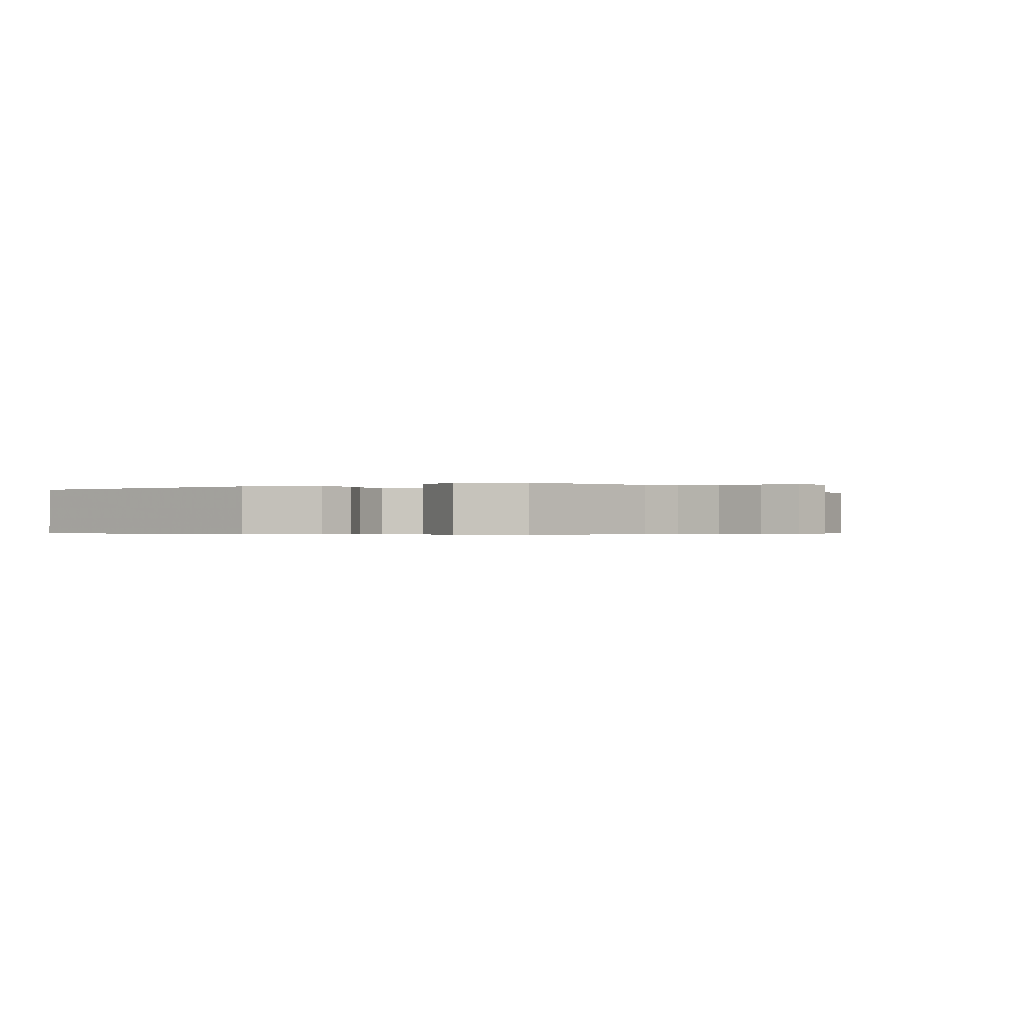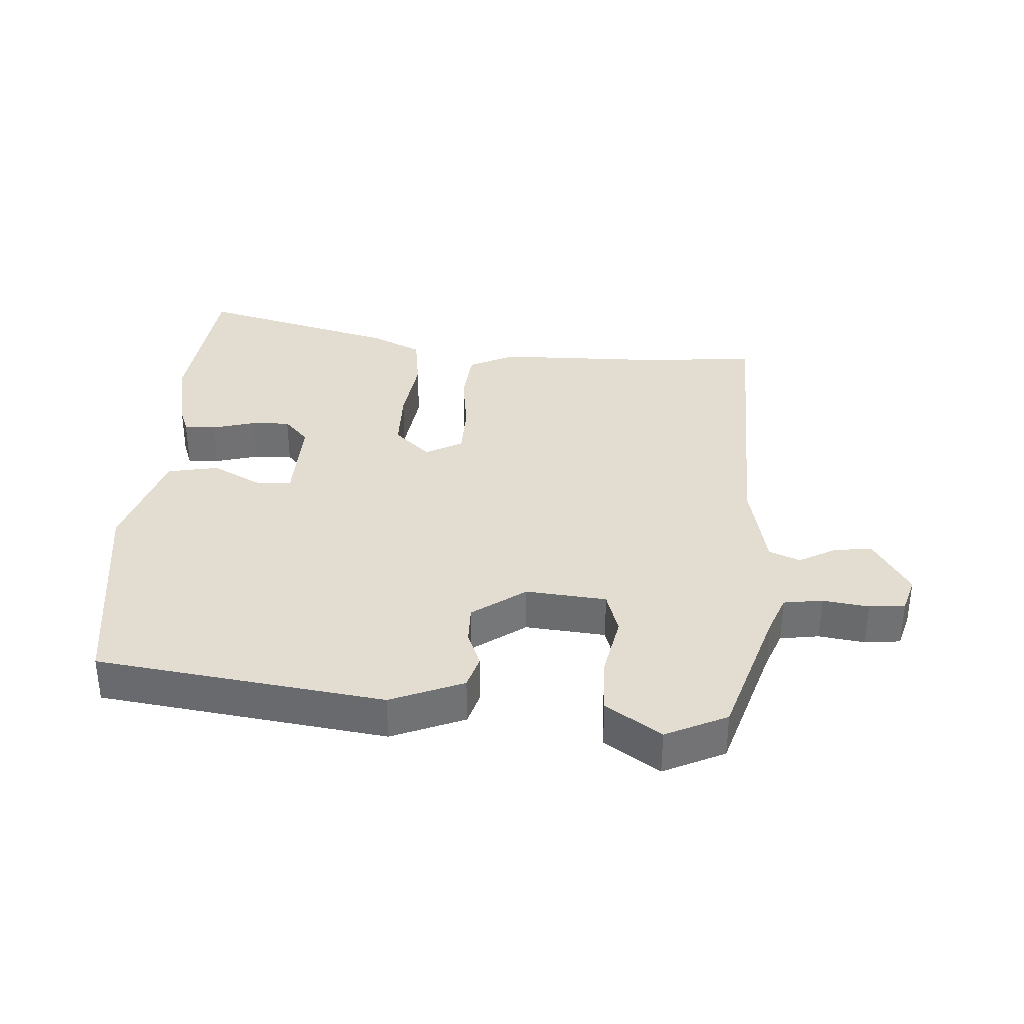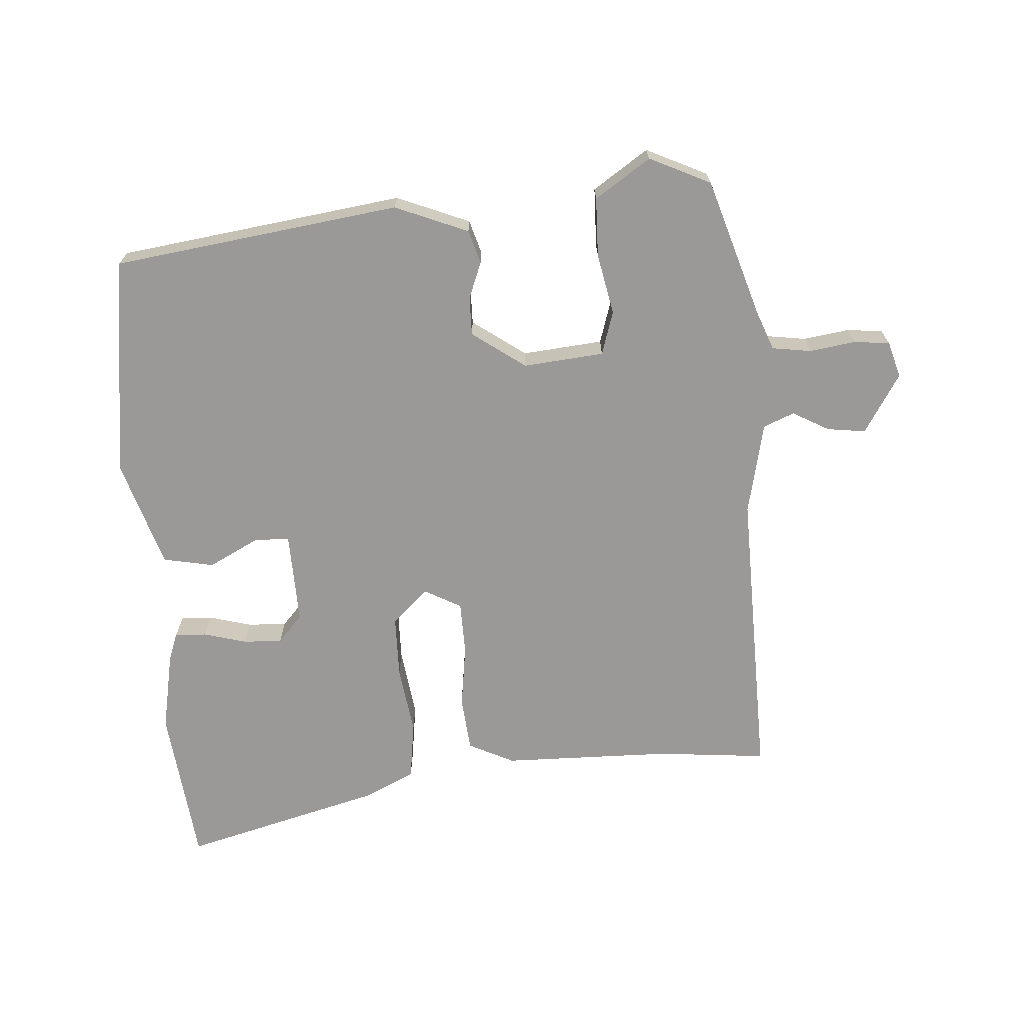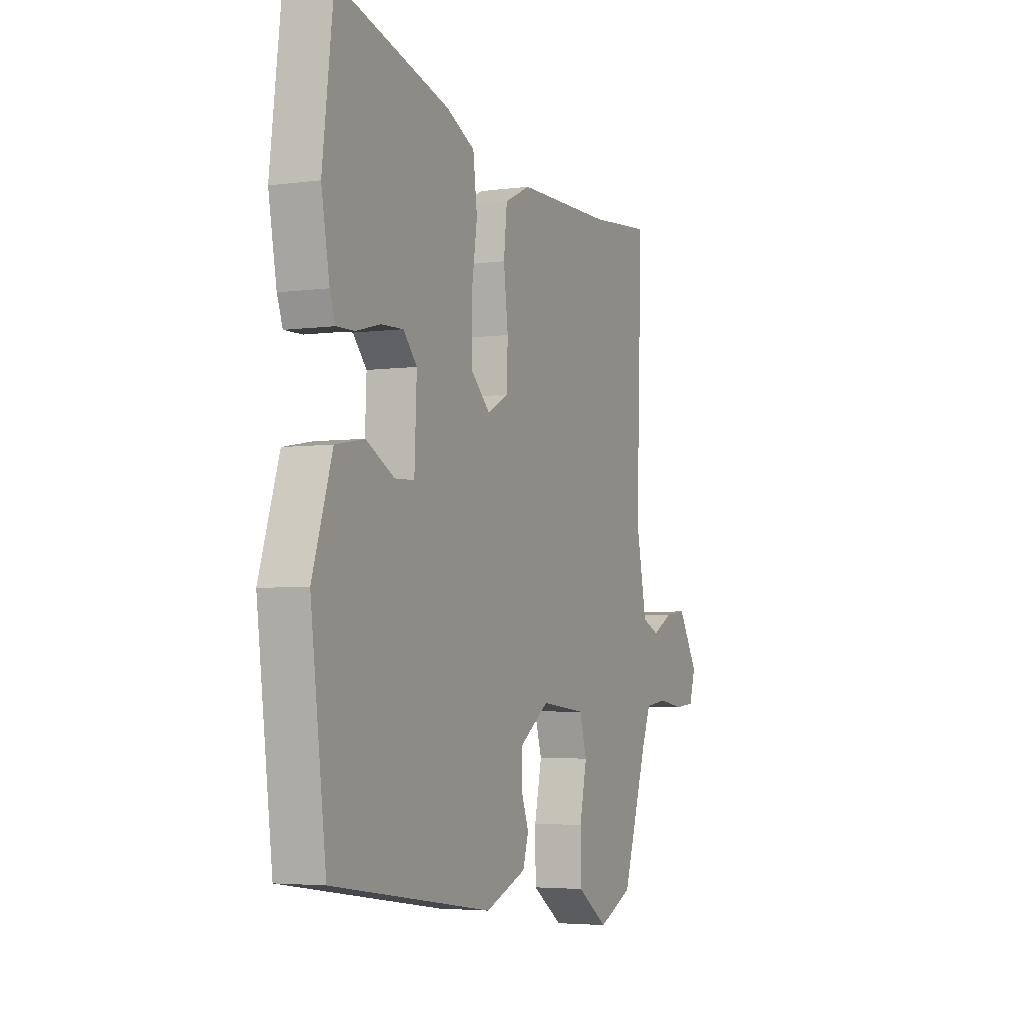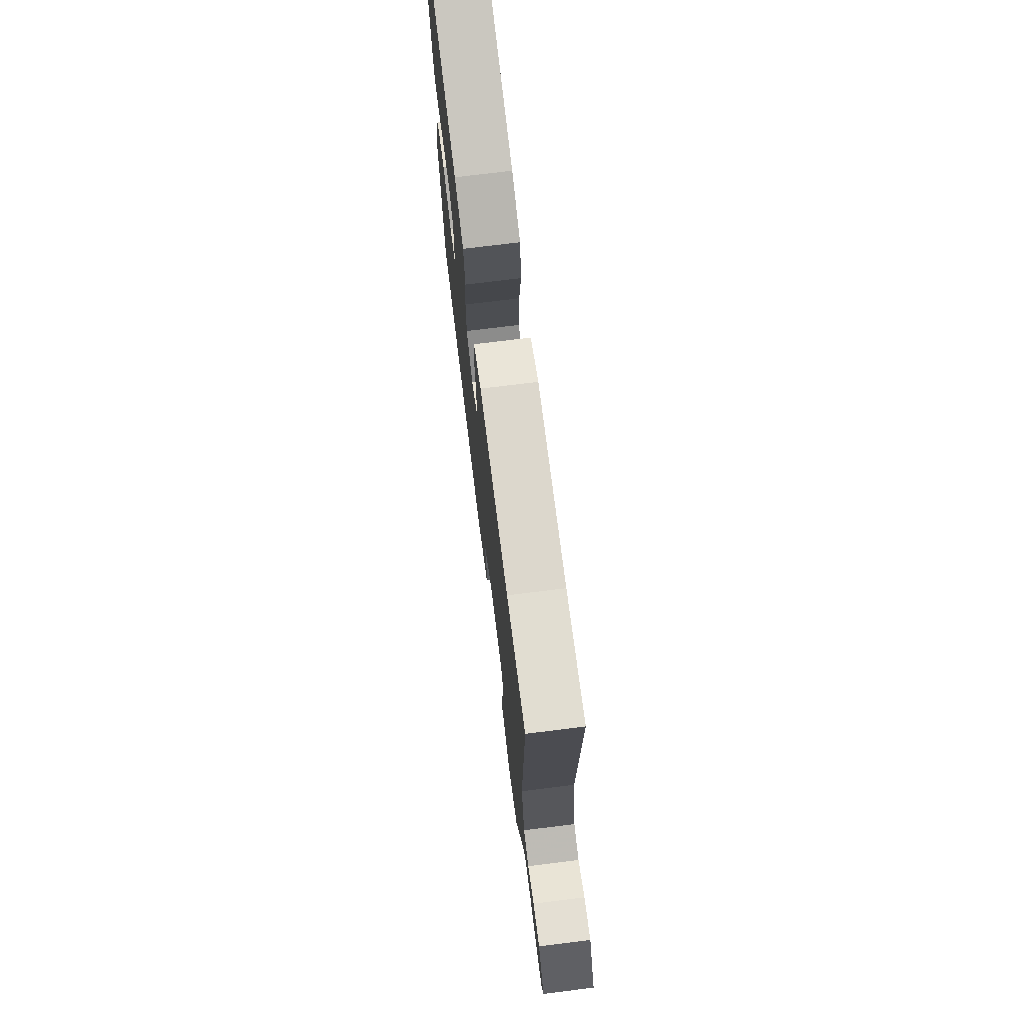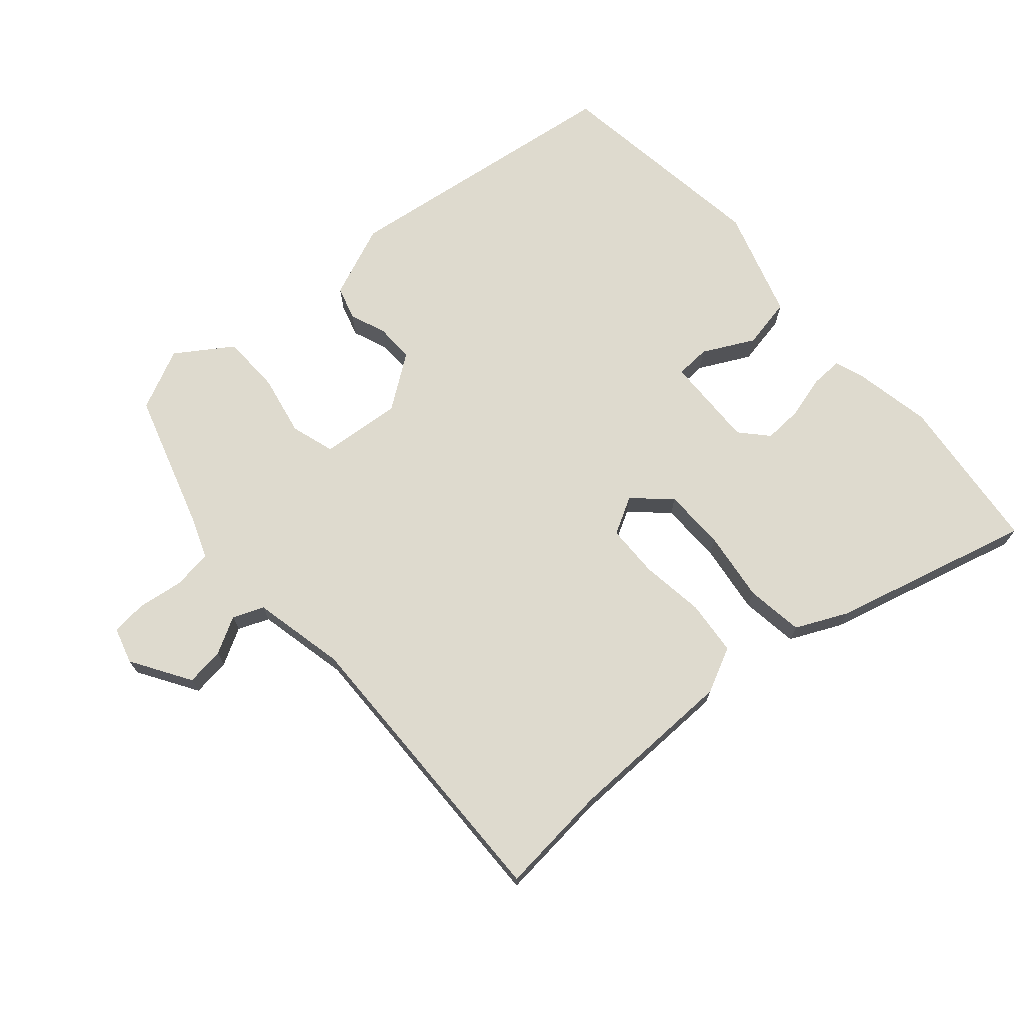
<metadata>
{"format":"obj","ext":"obj","renderer":"f3d","projection":"perspective","resolution":1024,"background":"white","views":[{"elev":-0.4,"azim":-150.0,"up":"+Y"},{"elev":35.1,"azim":-177.0,"up":"+Y"},{"elev":-69.1,"azim":-176.8,"up":"+Y"},{"elev":-4.1,"azim":114.2,"up":"+Z"},{"elev":73.2,"azim":-97.1,"up":"+Z"},{"elev":71.1,"azim":-41.9,"up":"+Y"}]}
</metadata>
<code>
v 0.485 0.07 0.623
v 0.515 0.07 0.381
v 0.493 0.07 0.259
v 0.478 0.07 0.217
v 0.429 0.07 0.218
v 0.364 0.07 0.235
v 0.304 0.07 0.237
v 0.267 0.07 0.195
v 0.273 0.07 0.054
v 0.326 0.07 0.052
v 0.403 0.07 0.093
v 0.481 0.07 0.079
v 0.535 0.07 -0.087
v 0.493 0.07 -0.424
v 0.055 0.07 -0.489
v -0.057 0.07 -0.445
v -0.073 0.07 -0.394
v -0.052 0.07 -0.338
v -0.052 0.07 -0.279
v -0.134 0.07 -0.222
v -0.257 0.07 -0.235
v -0.277 0.07 -0.302
v -0.257 0.07 -0.395
v -0.258 0.07 -0.485
v -0.342 0.07 -0.543
v -0.436 0.07 -0.5
v -0.505 0.07 -0.289
v -0.529 0.07 -0.229
v -0.589 0.07 -0.221
v -0.659 0.07 -0.232
v -0.714 0.07 -0.227
v -0.731 0.07 -0.172
v -0.676 0.07 -0.081
v -0.617 0.07 -0.088
v -0.561 0.07 -0.118
v -0.514 0.07 -0.098
v -0.485 0.07 0.044
v -0.501 0.07 0.5
v -0.332 0.07 0.486
v -0.073 0.07 0.485
v -0.003 0.07 0.452
v 0.006 0.07 0.369
v -0.006 0.07 0.271
v -0.003 0.07 0.19
v 0.054 0.07 0.16
v 0.108 0.07 0.211
v 0.108 0.07 0.306
v 0.092 0.07 0.413
v 0.103 0.07 0.501
v 0.181 0.07 0.539
v 0.485 0 0.623
v 0.515 0 0.381
v 0.493 0 0.259
v 0.478 0 0.217
v 0.429 0 0.218
v 0.364 0 0.235
v 0.304 0 0.237
v 0.267 0 0.195
v 0.273 0 0.054
v 0.326 0 0.052
v 0.403 0 0.093
v 0.481 0 0.079
v 0.535 0 -0.087
v 0.493 0 -0.424
v 0.055 0 -0.489
v -0.057 0 -0.445
v -0.073 0 -0.394
v -0.052 0 -0.338
v -0.052 0 -0.279
v -0.134 0 -0.222
v -0.257 0 -0.235
v -0.277 0 -0.302
v -0.257 0 -0.395
v -0.258 0 -0.485
v -0.342 0 -0.543
v -0.436 0 -0.5
v -0.505 0 -0.289
v -0.529 0 -0.229
v -0.589 0 -0.221
v -0.659 0 -0.232
v -0.714 0 -0.227
v -0.731 0 -0.172
v -0.676 0 -0.081
v -0.617 0 -0.088
v -0.561 0 -0.118
v -0.514 0 -0.098
v -0.485 0 0.044
v -0.501 0 0.5
v -0.332 0 0.486
v -0.073 0 0.485
v -0.003 0 0.452
v 0.006 0 0.369
v -0.006 0 0.271
v -0.003 0 0.19
v 0.054 0 0.16
v 0.108 0 0.211
v 0.108 0 0.306
v 0.092 0 0.413
v 0.103 0 0.501
v 0.181 0 0.539
f 4 5 6
f 3 4 6
f 2 3 6
f 1 2 6
f 50 1 6
f 49 50 6
f 48 49 6
f 47 48 6
f 41 42 43
f 40 41 43
f 39 40 43
f 39 43 44
f 38 39 44
f 37 38 44
f 36 37 44 45
f 33 34 35
f 32 33 35
f 31 32 35
f 30 31 35
f 29 30 35
f 28 29 35 36
f 27 28 36 45
f 25 26 27
f 24 25 27
f 23 24 27
f 22 23 27
f 21 22 27
f 16 17 18
f 15 16 18
f 14 15 18
f 13 14 18
f 12 13 18
f 11 12 18
f 10 11 18
f 9 10 18 19
f 8 9 19 20
f 47 6 7
f 46 47 7 8
f 21 27 45
f 21 45 46
f 20 21 46
f 8 20 46
f 56 55 54
f 56 54 53
f 56 53 52
f 56 52 51
f 56 51 100
f 56 100 99
f 56 99 98
f 56 98 97
f 93 92 91
f 93 91 90
f 93 90 89
f 94 93 89
f 94 89 88
f 94 88 87
f 95 94 87 86
f 85 84 83
f 85 83 82
f 85 82 81
f 85 81 80
f 85 80 79
f 86 85 79 78
f 95 86 78 77
f 77 76 75
f 77 75 74
f 77 74 73
f 77 73 72
f 77 72 71
f 68 67 66
f 68 66 65
f 68 65 64
f 68 64 63
f 68 63 62
f 68 62 61
f 68 61 60
f 69 68 60 59
f 70 69 59 58
f 57 56 97
f 58 57 97 96
f 95 77 71
f 96 95 71
f 96 71 70
f 96 70 58
f 1 51 52 2
f 2 52 53 3
f 3 53 54 4
f 4 54 55 5
f 5 55 56 6
f 6 56 57 7
f 7 57 58 8
f 8 58 59 9
f 9 59 60 10
f 10 60 61 11
f 11 61 62 12
f 12 62 63 13
f 13 63 64 14
f 14 64 65 15
f 15 65 66 16
f 16 66 67 17
f 17 67 68 18
f 18 68 69 19
f 19 69 70 20
f 20 70 71 21
f 21 71 72 22
f 22 72 73 23
f 23 73 74 24
f 24 74 75 25
f 25 75 76 26
f 26 76 77 27
f 27 77 78 28
f 28 78 79 29
f 29 79 80 30
f 30 80 81 31
f 31 81 82 32
f 32 82 83 33
f 33 83 84 34
f 34 84 85 35
f 35 85 86 36
f 36 86 87 37
f 37 87 88 38
f 38 88 89 39
f 39 89 90 40
f 40 90 91 41
f 41 91 92 42
f 42 92 93 43
f 43 93 94 44
f 44 94 95 45
f 45 95 96 46
f 46 96 97 47
f 47 97 98 48
f 48 98 99 49
f 49 99 100 50
f 50 100 51 1

</code>
